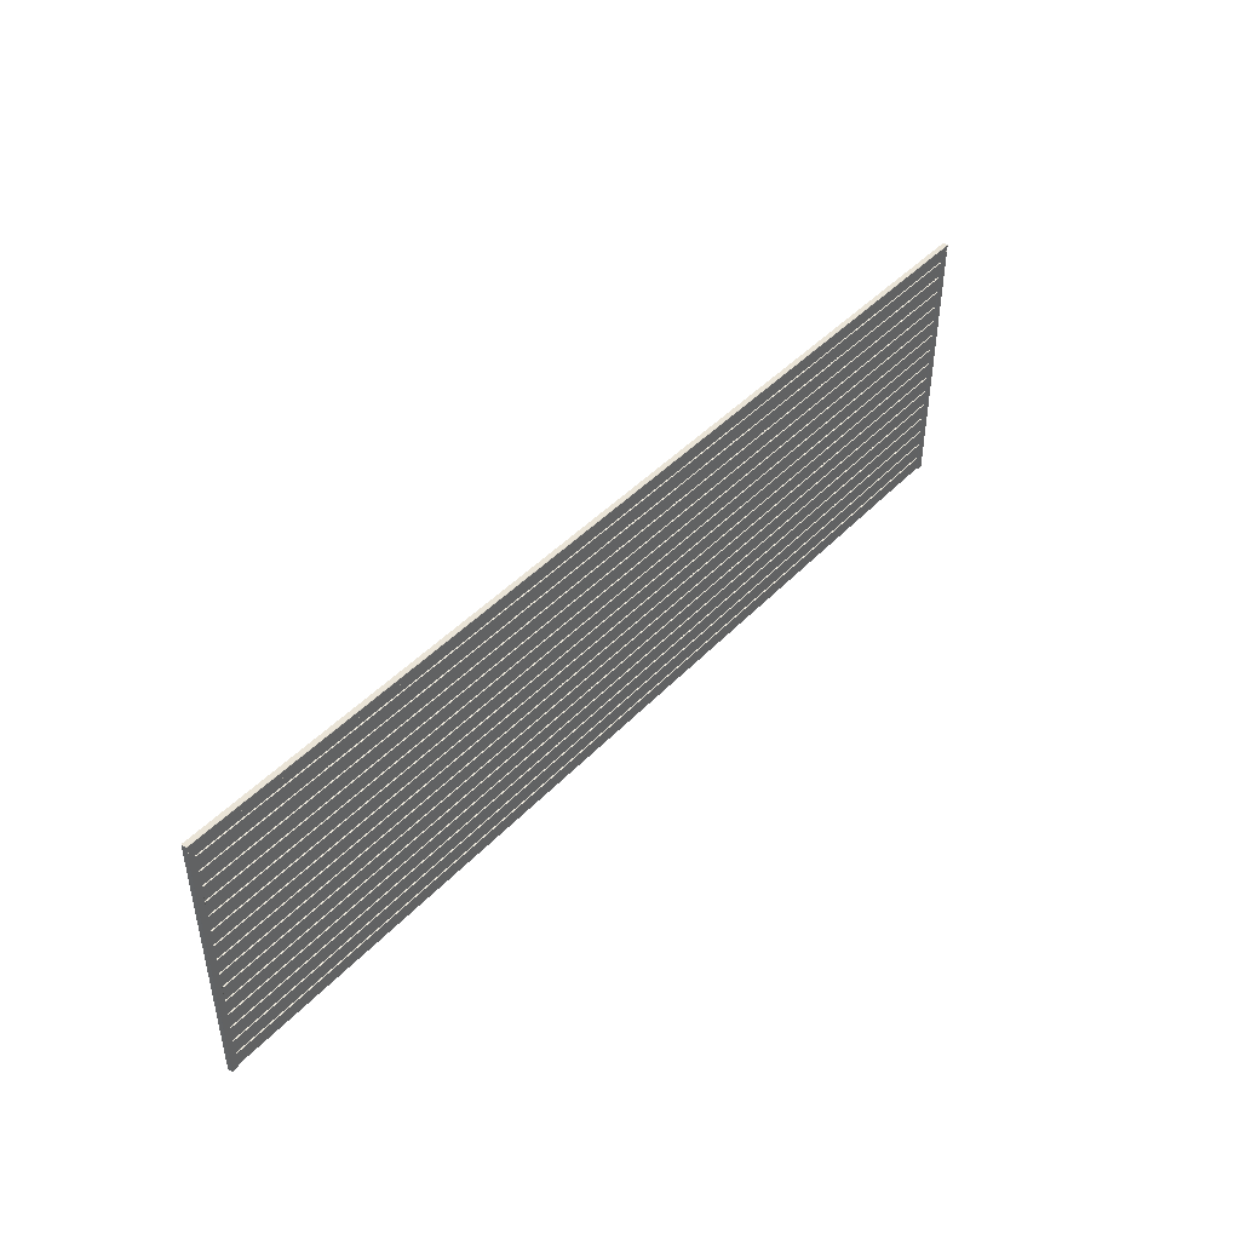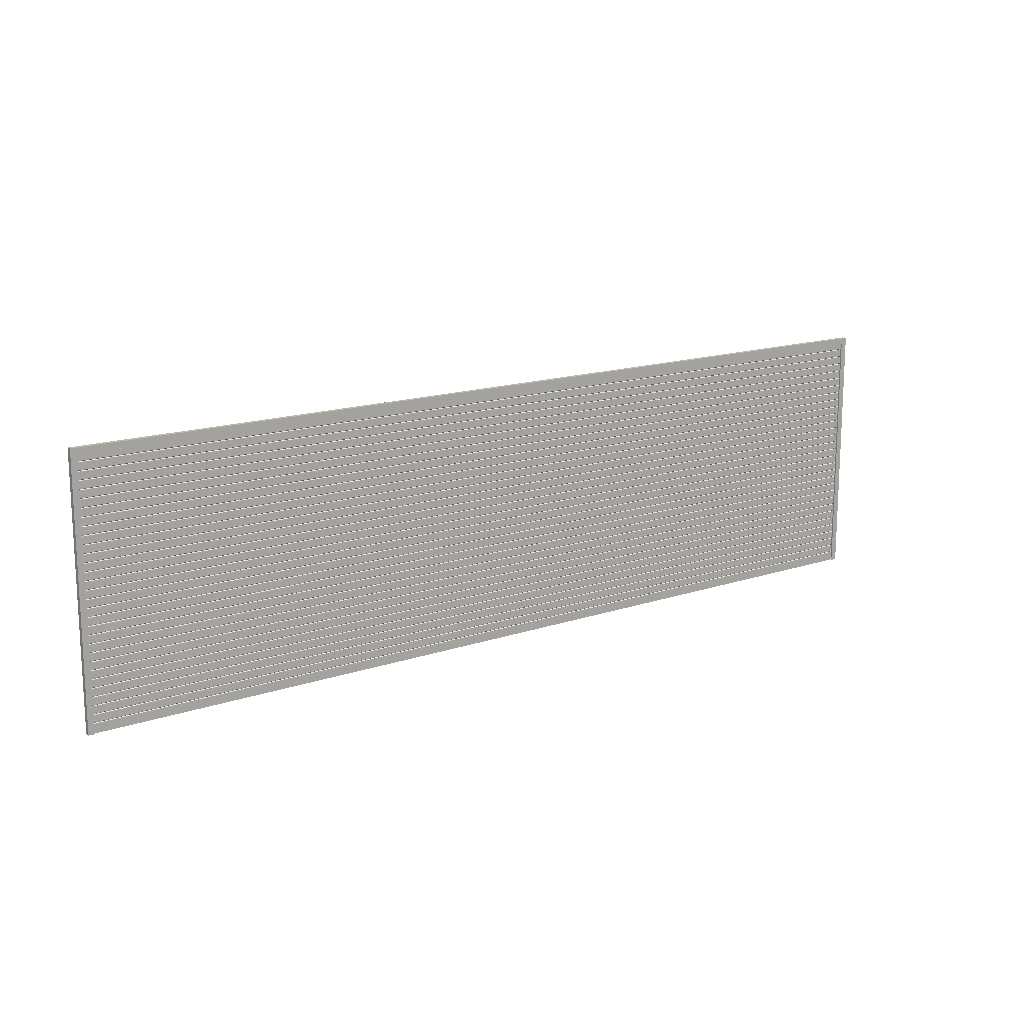
<metadata>
{"format":"obj","ext":"obj","renderer":"f3d","projection":"perspective","resolution":1024,"background":"white","views":[{"elev":43.8,"azim":-50.4,"up":"+Y"},{"elev":15.3,"azim":144.2,"up":"+Y"}]}
</metadata>
<code>
v  -168 45 0.8694
v  -168 45 -0.9088
v  168 45 -0.9088
v  168 45 0.8694
v  -168 47.25 0.8694
v  168 47.25 0.8694
v  168 47.25 -0.9088
v  -168 47.25 -0.9088
v  -168 45.04 0.9088
v  168 45.04 0.9088
v  168 47.21 0.9088
v  -168 47.21 0.9088
g trim_top
f 1 2 3 4
f 5 6 7 8
f 9 10 11 12
f 4 3 7 6
f 3 2 8 7
f 2 1 5 8
f 4 10 9 1
f 5 12 11 6
f 10 4 6 11
f 12 5 1 9
v  -168 -47.25 0.8694
v  -168 -47.25 -0.9087
v  -165.7 -47.25 -0.9087
v  -165.8 -47.25 0.9087
v  -165.7 -47.25 0.8694
v  -168 -47.25 0.9087
v  -168 45 0.8694
v  -165.8 45 0.8694
v  -165.8 45 -0.9087
v  -168 45 -0.9087
v  -165.8 44.96 0.9087
v  -168 44.96 0.9087
g trim_left
f 13 14 15 16
f 15 17 16
f 18 13 16
f 19 20 21 22
f 18 16 23 24
f 17 15 21 20
f 15 14 22 21
f 14 13 19 22
f 19 24 23 20
f 16 17 20 23
f 24 19 13 18
v  -166.8 -42.25 0.374
v  -166.8 -47.25 0.374
v  166.8 -47.25 0.374
v  166.8 -42.25 0.374
v  -166.8 -42.17 0.03427
v  166.8 -42.17 0.03427
v  -166.8 -40.74 0.03427
v  166.8 -40.74 0.03427
v  -166.8 -40.74 -0.159
v  166.8 -40.74 -0.159
v  -166.8 -40.93 -0.374
v  166.8 -40.93 -0.374
v  -166.8 -43.51 -0.374
v  166.8 -43.51 -0.374
v  -166.8 -43.7 -0.159
v  166.8 -43.7 -0.159
v  -166.8 -43.9 -0.374
v  166.8 -43.9 -0.374
v  -166.8 -47.25 -0.374
v  166.8 -47.25 -0.374
v  -166.8 -37.75 -0.1586
v  -166.8 -37.56 -0.374
v  166.8 -37.56 -0.374
v  166.8 -37.75 -0.1586
v  -166.8 -37.95 -0.374
v  166.8 -37.95 -0.374
v  -166.8 -40.52 -0.374
v  166.8 -40.52 -0.374
v  -166.8 -40.72 -0.159
v  166.8 -40.72 -0.159
v  -166.8 -40.72 0.03427
v  166.8 -40.72 0.03427
v  -166.8 -41.53 0.03427
v  166.8 -41.53 0.03427
v  -166.8 -41.53 0.374
v  166.8 -41.53 0.374
v  -166.8 -36.3 0.374
v  166.8 -36.3 0.374
v  -166.8 -36.22 0.03427
v  166.8 -36.22 0.03427
v  -166.8 -34.79 0.0342
v  166.8 -34.79 0.03419
v  -166.8 -34.79 -0.1591
v  166.8 -34.79 -0.1591
v  -166.8 -34.98 -0.3741
v  166.8 -34.98 -0.3741
v  -166.8 -31.8 -0.1587
v  -166.8 -31.6 -0.3741
v  166.8 -31.6 -0.3741
v  166.8 -31.8 -0.1587
v  -166.8 -31.99 -0.3741
v  166.8 -31.99 -0.3741
v  -166.8 -34.57 -0.3741
v  166.8 -34.57 -0.3741
v  -166.8 -34.76 -0.1591
v  166.8 -34.76 -0.1591
v  -166.8 -34.76 0.0342
v  166.8 -34.76 0.03419
v  -166.8 -35.57 0.03427
v  166.8 -35.57 0.03427
v  -166.8 -35.57 0.374
v  166.8 -35.57 0.374
v  -166.8 -30.34 0.3739
v  166.8 -30.34 0.3739
v  -166.8 -30.27 0.0342
v  166.8 -30.27 0.03419
v  -166.8 -28.83 0.0342
v  166.8 -28.83 0.03419
v  -166.8 -28.83 -0.1591
v  166.8 -28.83 -0.1591
v  -166.8 -29.03 -0.3741
v  166.8 -29.03 -0.3741
v  -166.8 -25.84 -0.1587
v  -166.8 -25.65 -0.3741
v  166.8 -25.65 -0.3741
v  166.8 -25.84 -0.1587
v  -166.8 -26.04 -0.3741
v  166.8 -26.04 -0.3741
v  -166.8 -28.61 -0.3741
v  166.8 -28.61 -0.3741
v  -166.8 -28.81 -0.1591
v  166.8 -28.81 -0.1591
v  -166.8 -28.81 0.0342
v  166.8 -28.81 0.03419
v  -166.8 -29.62 0.0342
v  166.8 -29.62 0.03419
v  -166.8 -29.62 0.3739
v  166.8 -29.62 0.3739
v  -166.8 -24.39 0.3739
v  166.8 -24.39 0.3739
v  -166.8 -24.31 0.0342
v  166.8 -24.31 0.03419
v  -166.8 -22.88 0.0342
v  166.8 -22.88 0.0342
v  -166.8 -22.88 -0.1591
v  166.8 -22.88 -0.1591
v  -166.8 -23.07 -0.3741
v  166.8 -23.07 -0.3741
v  -166.8 -19.88 -0.1586
v  -166.8 -19.69 -0.374
v  166.8 -19.69 -0.374
v  166.8 -19.88 -0.1586
v  -166.8 -20.08 -0.374
v  166.8 -20.08 -0.374
v  -166.8 -22.65 -0.3741
v  166.8 -22.65 -0.3741
v  -166.8 -22.85 -0.1591
v  166.8 -22.85 -0.1591
v  -166.8 -22.85 0.0342
v  166.8 -22.85 0.0342
v  -166.8 -23.66 0.0342
v  166.8 -23.66 0.0342
v  -166.8 -23.66 0.3739
v  166.8 -23.66 0.3739
v  -166.8 -18.43 0.374
v  166.8 -18.43 0.374
v  -166.8 -18.35 0.03427
v  166.8 -18.35 0.03427
v  -166.8 -16.92 0.03427
v  166.8 -16.92 0.03427
v  -166.8 -16.92 -0.159
v  166.8 -16.92 -0.159
v  -166.8 -17.11 -0.374
v  166.8 -17.11 -0.374
v  -166.8 -13.93 -0.1586
v  -166.8 -13.73 -0.374
v  166.8 -13.73 -0.374
v  166.8 -13.93 -0.1586
v  -166.8 -14.12 -0.374
v  166.8 -14.12 -0.374
v  -166.8 -16.7 -0.374
v  166.8 -16.7 -0.374
v  -166.8 -16.89 -0.159
v  166.8 -16.89 -0.159
v  -166.8 -16.89 0.03427
v  166.8 -16.89 0.03427
v  -166.8 -17.7 0.03427
v  166.8 -17.7 0.03427
v  -166.8 -17.7 0.374
v  166.8 -17.7 0.374
v  -166.8 -12.48 0.374
v  166.8 -12.48 0.374
v  -166.8 -12.4 0.03427
v  166.8 -12.4 0.03427
v  -166.8 -10.96 0.03427
v  166.8 -10.96 0.03427
v  -166.8 -10.96 -0.159
v  166.8 -10.96 -0.159
v  -166.8 -11.16 -0.374
v  166.8 -11.16 -0.374
v  -166.8 -7.972 -0.1586
v  -166.8 -7.777 -0.374
v  166.8 -7.777 -0.374
v  166.8 -7.972 -0.1586
v  -166.8 -8.167 -0.374
v  166.8 -8.167 -0.374
v  -166.8 -10.74 -0.374
v  166.8 -10.74 -0.374
v  -166.8 -10.94 -0.159
v  166.8 -10.94 -0.159
v  -166.8 -10.94 0.03427
v  166.8 -10.94 0.03427
v  -166.8 -11.75 0.03427
v  166.8 -11.75 0.03427
v  -166.8 -11.75 0.374
v  166.8 -11.75 0.374
v  -166.8 -6.519 0.374
v  166.8 -6.519 0.374
v  -166.8 -6.441 0.03427
v  166.8 -6.441 0.03427
v  -166.8 -5.007 0.03427
v  166.8 -5.007 0.03427
v  -166.8 -5.007 -0.159
v  166.8 -5.007 -0.159
v  -166.8 -5.202 -0.374
v  166.8 -5.202 -0.374
v  -166.8 -2.015 -0.1586
v  -166.8 -1.821 -0.374
v  166.8 -1.821 -0.374
v  166.8 -2.015 -0.1586
v  -166.8 -2.211 -0.374
v  166.8 -2.211 -0.374
v  -166.8 -4.785 -0.374
v  166.8 -4.785 -0.374
v  -166.8 -4.98 -0.159
v  166.8 -4.98 -0.159
v  -166.8 -4.98 0.03427
v  166.8 -4.98 0.03427
v  -166.8 -5.79 0.03427
v  166.8 -5.79 0.03427
v  -166.8 -5.79 0.374
v  166.8 -5.79 0.374
v  -166.8 -0.5625 0.374
v  166.8 -0.5624 0.374
v  -166.8 -0.4845 0.03427
v  166.8 -0.4844 0.03427
v  -166.8 0.9491 0.03427
v  166.8 0.9492 0.03427
v  -166.8 0.9491 -0.159
v  166.8 0.9492 -0.159
v  -166.8 0.754 -0.374
v  166.8 0.754 -0.374
v  -166.8 3.941 -0.1586
v  -166.8 4.136 -0.374
v  166.8 4.136 -0.374
v  166.8 3.941 -0.1586
v  -166.8 3.746 -0.374
v  166.8 3.746 -0.374
v  -166.8 1.171 -0.374
v  166.8 1.171 -0.374
v  -166.8 0.9759 -0.159
v  166.8 0.976 -0.159
v  -166.8 0.9759 0.03427
v  166.8 0.976 0.03427
v  -166.8 0.1663 0.03427
v  166.8 0.1664 0.03427
v  -166.8 0.1663 0.374
v  166.8 0.1664 0.374
v  -166.8 5.394 0.374
v  166.8 5.394 0.374
v  -166.8 5.472 0.03427
v  166.8 5.472 0.03427
v  -166.8 6.905 0.03427
v  166.8 6.905 0.03427
v  -166.8 6.905 -0.159
v  166.8 6.905 -0.159
v  -166.8 6.71 -0.374
v  166.8 6.71 -0.374
v  -166.8 9.897 -0.1587
v  -166.8 10.09 -0.3741
v  166.8 10.09 -0.3741
v  166.8 9.897 -0.1587
v  -166.8 9.702 -0.3741
v  166.8 9.702 -0.3741
v  -166.8 7.127 -0.374
v  166.8 7.127 -0.374
v  -166.8 6.932 -0.159
v  166.8 6.932 -0.159
v  -166.8 6.932 0.03427
v  166.8 6.932 0.03427
v  -166.8 6.123 0.03427
v  166.8 6.123 0.03427
v  -166.8 6.123 0.374
v  166.8 6.123 0.374
v  -166.8 11.35 0.3739
v  166.8 11.35 0.3739
v  -166.8 11.43 0.0342
v  166.8 11.43 0.0342
v  -166.8 12.86 0.0342
v  166.8 12.86 0.0342
v  -166.8 12.86 -0.1591
v  166.8 12.86 -0.1591
v  -166.8 12.67 -0.3741
v  166.8 12.67 -0.3741
v  -166.8 15.85 -0.1587
v  -166.8 16.05 -0.3741
v  166.8 16.05 -0.3741
v  166.8 15.85 -0.1587
v  -166.8 15.66 -0.3741
v  166.8 15.66 -0.3741
v  -166.8 13.08 -0.3741
v  166.8 13.08 -0.3741
v  -166.8 12.89 -0.1591
v  166.8 12.89 -0.1591
v  -166.8 12.89 0.0342
v  166.8 12.89 0.0342
v  -166.8 12.08 0.0342
v  166.8 12.08 0.0342
v  -166.8 12.08 0.3739
v  166.8 12.08 0.3739
v  -166.8 17.31 0.3739
v  166.8 17.31 0.3739
v  -166.8 17.38 0.0342
v  166.8 17.38 0.0342
v  -166.8 18.82 0.0342
v  166.8 18.82 0.0342
v  -166.8 18.82 -0.1591
v  166.8 18.82 -0.1591
v  -166.8 18.62 -0.3741
v  166.8 18.62 -0.3741
v  -166.8 21.81 -0.1587
v  -166.8 22 -0.3741
v  166.8 22 -0.3741
v  166.8 21.81 -0.1587
v  -166.8 21.61 -0.3741
v  166.8 21.61 -0.3741
v  -166.8 19.04 -0.3741
v  166.8 19.04 -0.3741
v  -166.8 18.84 -0.1591
v  166.8 18.84 -0.1591
v  -166.8 18.84 0.0342
v  166.8 18.84 0.0342
v  -166.8 18.04 0.0342
v  166.8 18.04 0.0342
v  -166.8 18.04 0.3739
v  166.8 18.04 0.3739
v  -166.8 23.26 0.374
v  166.8 23.26 0.374
v  -166.8 23.34 0.03427
v  166.8 23.34 0.03427
v  -166.8 24.77 0.03427
v  166.8 24.77 0.03427
v  -166.8 24.77 -0.159
v  166.8 24.77 -0.159
v  -166.8 24.58 -0.374
v  166.8 24.58 -0.374
v  -166.8 27.77 -0.1586
v  -166.8 27.96 -0.374
v  166.8 27.96 -0.374
v  166.8 27.77 -0.1586
v  -166.8 27.57 -0.374
v  166.8 27.57 -0.374
v  -166.8 25 -0.374
v  166.8 25 -0.374
v  -166.8 24.8 -0.159
v  166.8 24.8 -0.159
v  -166.8 24.8 0.03428
v  166.8 24.8 0.03428
v  -166.8 23.99 0.03428
v  166.8 23.99 0.03428
v  -166.8 23.99 0.374
v  166.8 23.99 0.374
v  -166.8 29.22 0.374
v  166.8 29.22 0.374
v  -166.8 29.3 0.03428
v  166.8 29.3 0.03428
v  -166.8 30.73 0.03428
v  166.8 30.73 0.03428
v  -166.8 30.73 -0.159
v  166.8 30.73 -0.159
v  -166.8 30.54 -0.374
v  166.8 30.54 -0.374
v  -166.8 33.72 -0.1586
v  -166.8 33.92 -0.374
v  166.8 33.92 -0.374
v  166.8 33.72 -0.1586
v  -166.8 33.53 -0.374
v  166.8 33.53 -0.374
v  -166.8 30.95 -0.374
v  166.8 30.95 -0.374
v  -166.8 30.76 -0.159
v  166.8 30.76 -0.159
v  -166.8 30.76 0.03428
v  166.8 30.76 0.03428
v  -166.8 29.95 0.03428
v  166.8 29.95 0.03428
v  -166.8 29.95 0.374
v  166.8 29.95 0.374
v  -166.8 35.18 0.374
v  166.8 35.18 0.374
v  -166.8 35.25 0.03428
v  166.8 35.25 0.03428
v  -166.8 36.69 0.03428
v  166.8 36.69 0.03428
v  -166.8 36.69 -0.159
v  166.8 36.69 -0.159
v  -166.8 36.49 -0.374
v  166.8 36.49 -0.374
v  -166.8 45.81 -0.374
v  -166.8 46 -0.374
v  166.8 46 -0.374
v  166.8 45.81 -0.374
v  -166.8 45.61 -0.159
v  166.8 45.61 -0.159
v  -166.8 45.42 -0.374
v  166.8 45.42 -0.374
v  -166.8 42.84 -0.374
v  166.8 42.84 -0.374
v  -166.8 42.65 -0.159
v  166.8 42.65 -0.159
v  -166.8 42.65 0.03429
v  166.8 42.65 0.03429
v  -166.8 41.84 0.03429
v  166.8 41.84 0.03429
v  -166.8 41.84 0.374
v  166.8 41.84 0.374
v  -166.8 46 0.374
v  166.8 46 0.374
v  -166.8 39.66 -0.1586
v  -166.8 39.86 -0.374
v  166.8 39.86 -0.374
v  166.8 39.66 -0.1586
v  -166.8 39.47 -0.374
v  166.8 39.47 -0.374
v  -166.8 36.89 -0.374
v  166.8 36.89 -0.374
v  -166.8 36.7 -0.159
v  166.8 36.7 -0.159
v  -166.8 36.7 0.03428
v  166.8 36.7 0.03428
v  -166.8 35.89 0.03428
v  166.8 35.89 0.03428
v  -166.8 35.89 0.374
v  166.8 35.89 0.374
v  -166.8 41.12 0.374
v  166.8 41.12 0.374
v  -166.8 41.19 0.03428
v  166.8 41.19 0.03428
v  -166.8 42.63 0.03428
v  166.8 42.63 0.03428
v  -166.8 42.63 -0.159
v  166.8 42.63 -0.159
v  -166.8 42.43 -0.374
v  166.8 42.43 -0.374
g wall_planks
f 25 26 27 28
f 29 25 28 30
f 31 29 30 32
f 33 31 32 34
f 35 33 34 36
f 37 35 36 38
f 39 37 38 40
f 41 39 40 42
f 43 41 42 44
f 43 44 27 26
f 27 44 42 40
f 28 27 40 38
f 30 28 38 36
f 30 36 34 32
f 29 31 33 35
f 29 35 37 25
f 41 43 26 39
f 39 26 25 37
f 45 46 47 48
f 49 45 48 50
f 51 49 50 52
f 53 51 52 54
f 55 53 54 56
f 57 55 56 58
f 59 57 58 60
f 61 59 60 62
f 63 61 62 64
f 65 63 64 66
f 67 65 66 68
f 69 67 68 70
f 69 70 47 46
f 62 60 58 56
f 62 56 54 52
f 52 50 48 62
f 62 48 47 64
f 64 47 70 68
f 64 68 66
f 63 65 67 69
f 63 69 46 61
f 45 49 51 61
f 57 59 61 55
f 53 55 61 51
f 46 45 61
f 71 72 73 74
f 75 71 74 76
f 77 75 76 78
f 79 77 78 80
f 81 79 80 82
f 83 81 82 84
f 85 83 84 86
f 87 85 86 88
f 89 87 88 90
f 91 89 90 92
f 93 91 92 94
f 95 93 94 96
f 95 96 73 72
f 88 86 84 82
f 88 82 80 78
f 78 76 74 88
f 88 74 73 90
f 90 73 96 94
f 90 94 92
f 89 91 93 95
f 89 95 72 87
f 71 75 77 87
f 83 85 87 81
f 79 81 87 77
f 72 71 87
f 97 98 99 100
f 101 97 100 102
f 103 101 102 104
f 105 103 104 106
f 107 105 106 108
f 109 107 108 110
f 111 109 110 112
f 113 111 112 114
f 115 113 114 116
f 117 115 116 118
f 119 117 118 120
f 121 119 120 122
f 121 122 99 98
f 114 112 110 108
f 114 108 106 104
f 104 102 100 114
f 114 100 99 116
f 116 99 122 120
f 116 120 118
f 115 117 119 121
f 115 121 98 113
f 97 101 103 113
f 109 111 113 107
f 105 107 113 103
f 98 97 113
f 123 124 125 126
f 127 123 126 128
f 129 127 128 130
f 131 129 130 132
f 133 131 132 134
f 135 133 134 136
f 137 135 136 138
f 139 137 138 140
f 141 139 140 142
f 143 141 142 144
f 145 143 144 146
f 147 145 146 148
f 147 148 125 124
f 140 138 136 134
f 140 134 132 130
f 130 128 126 140
f 140 126 125 142
f 142 125 148 146
f 142 146 144
f 141 143 145 147
f 141 147 124 139
f 123 127 129 139
f 135 137 139 133
f 131 133 139 129
f 124 123 139
f 149 150 151 152
f 153 149 152 154
f 155 153 154 156
f 157 155 156 158
f 159 157 158 160
f 161 159 160 162
f 163 161 162 164
f 165 163 164 166
f 167 165 166 168
f 169 167 168 170
f 171 169 170 172
f 173 171 172 174
f 173 174 151 150
f 166 164 162 160
f 166 160 158 156
f 156 154 152 166
f 166 152 151 168
f 168 151 174 172
f 168 172 170
f 167 169 171 173
f 167 173 150 165
f 149 153 155 165
f 161 163 165 159
f 157 159 165 155
f 150 149 165
f 175 176 177 178
f 179 175 178 180
f 181 179 180 182
f 183 181 182 184
f 185 183 184 186
f 187 185 186 188
f 189 187 188 190
f 191 189 190 192
f 193 191 192 194
f 195 193 194 196
f 197 195 196 198
f 199 197 198 200
f 199 200 177 176
f 192 190 188 186
f 192 186 184 182
f 182 180 178 192
f 192 178 177 194
f 194 177 200 198
f 194 198 196
f 193 195 197 199
f 193 199 176 191
f 175 179 181 191
f 187 189 191 185
f 183 185 191 181
f 176 175 191
f 201 202 203 204
f 205 201 204 206
f 207 205 206 208
f 209 207 208 210
f 211 209 210 212
f 213 211 212 214
f 215 213 214 216
f 217 215 216 218
f 219 217 218 220
f 221 219 220 222
f 223 221 222 224
f 225 223 224 226
f 225 226 203 202
f 218 216 214 212
f 218 212 210 208
f 208 206 204 218
f 218 204 203 220
f 220 203 226 224
f 220 224 222
f 219 221 223 225
f 219 225 202 217
f 201 205 207 217
f 213 215 217 211
f 209 211 217 207
f 202 201 217
f 227 228 229 230
f 231 227 230 232
f 233 231 232 234
f 235 233 234 236
f 237 235 236 238
f 239 237 238 240
f 241 239 240 242
f 243 241 242 244
f 245 243 244 246
f 247 245 246 248
f 249 247 248 250
f 251 249 250 252
f 251 252 229 228
f 244 242 240 238
f 244 238 236 234
f 234 232 230 244
f 244 230 229 246
f 246 229 252 250
f 246 250 248
f 245 247 249 251
f 245 251 228 243
f 227 231 233 243
f 239 241 243 237
f 235 237 243 233
f 228 227 243
f 253 254 255 256
f 257 253 256 258
f 259 257 258 260
f 261 259 260 262
f 263 261 262 264
f 265 263 264 266
f 267 265 266 268
f 269 267 268 270
f 271 269 270 272
f 273 271 272 274
f 275 273 274 276
f 277 275 276 278
f 277 278 255 254
f 270 268 266 264
f 270 264 262 260
f 260 258 256 270
f 270 256 255 272
f 272 255 278 276
f 272 276 274
f 271 273 275 277
f 271 277 254 269
f 253 257 259 269
f 265 267 269 263
f 261 263 269 259
f 254 253 269
f 279 280 281 282
f 283 279 282 284
f 285 283 284 286
f 287 285 286 288
f 289 287 288 290
f 291 289 290 292
f 293 291 292 294
f 295 293 294 296
f 297 295 296 298
f 299 297 298 300
f 301 299 300 302
f 303 301 302 304
f 303 304 281 280
f 296 294 292 290
f 296 290 288 286
f 286 284 282 296
f 296 282 281 298
f 298 281 304 302
f 298 302 300
f 297 299 301 303
f 297 303 280 295
f 279 283 285 295
f 291 293 295 289
f 287 289 295 285
f 280 279 295
f 305 306 307 308
f 309 305 308 310
f 311 309 310 312
f 313 311 312 314
f 315 313 314 316
f 317 315 316 318
f 319 317 318 320
f 321 319 320 322
f 323 321 322 324
f 325 323 324 326
f 327 325 326 328
f 329 327 328 330
f 329 330 307 306
f 322 320 318 316
f 322 316 314 312
f 312 310 308 322
f 322 308 307 324
f 324 307 330 328
f 324 328 326
f 323 325 327 329
f 323 329 306 321
f 305 309 311 321
f 317 319 321 315
f 313 315 321 311
f 306 305 321
f 331 332 333 334
f 335 331 334 336
f 337 335 336 338
f 339 337 338 340
f 341 339 340 342
f 343 341 342 344
f 345 343 344 346
f 347 345 346 348
f 349 347 348 350
f 351 349 350 352
f 353 351 352 354
f 355 353 354 356
f 355 356 333 332
f 348 346 344 342
f 348 342 340 338
f 338 336 334 348
f 348 334 333 350
f 350 333 356 354
f 350 354 352
f 349 351 353 355
f 349 355 332 347
f 331 335 337 347
f 343 345 347 341
f 339 341 347 337
f 332 331 347
f 357 358 359 360
f 361 357 360 362
f 363 361 362 364
f 365 363 364 366
f 367 365 366 368
f 369 367 368 370
f 371 369 370 372
f 373 371 372 374
f 375 373 374 376
f 377 375 376 378
f 379 377 378 380
f 381 379 380 382
f 381 382 359 358
f 374 372 370 368
f 374 368 366 364
f 364 362 360 374
f 374 360 359 376
f 376 359 382 380
f 376 380 378
f 375 377 379 381
f 375 381 358 373
f 357 361 363 373
f 369 371 373 367
f 365 367 373 363
f 358 357 373
f 383 384 385 386
f 387 383 386 388
f 389 387 388 390
f 391 389 390 392
f 393 391 392 394
f 395 393 394 396
f 397 395 396 398
f 399 397 398 400
f 401 399 400 402
f 401 402 385 384
f 402 400 398 396
f 402 396 394 392
f 392 390 388 402
f 402 388 386 385
f 401 384 383 387
f 387 389 391 401
f 401 391 393 395
f 401 395 397 399
f 403 404 405 406
f 407 403 406 408
f 409 407 408 410
f 411 409 410 412
f 413 411 412 414
f 415 413 414 416
f 417 415 416 418
f 419 417 418 420
f 421 419 420 422
f 423 421 422 424
f 425 423 424 426
f 427 425 426 428
f 427 428 405 404
f 420 418 416 414
f 420 414 412 410
f 410 408 406 420
f 420 406 405 422
f 422 405 428 426
f 422 426 424
f 421 423 425 427
f 421 427 404 419
f 403 407 409 419
f 415 417 419 413
f 411 413 419 409
f 404 403 419
v  165.8 -47.25 0.8694
v  165.8 -47.25 -0.9087
v  168 -47.25 -0.9087
v  168 -47.25 0.9087
v  168 -47.25 0.8694
v  165.8 -47.25 0.9087
v  165.7 45 0.8694
v  168 45 0.8694
v  168 45 -0.9087
v  165.7 45 -0.9087
v  168 44.96 0.9087
v  165.8 44.96 0.9087
g trim_right
f 429 430 431 432
f 431 433 432
f 434 429 432
f 435 436 437 438
f 434 432 439 440
f 433 431 437 436
f 431 430 438 437
f 430 429 435 438
f 435 440 439 436
f 432 433 436 439
f 440 435 429 434

</code>
